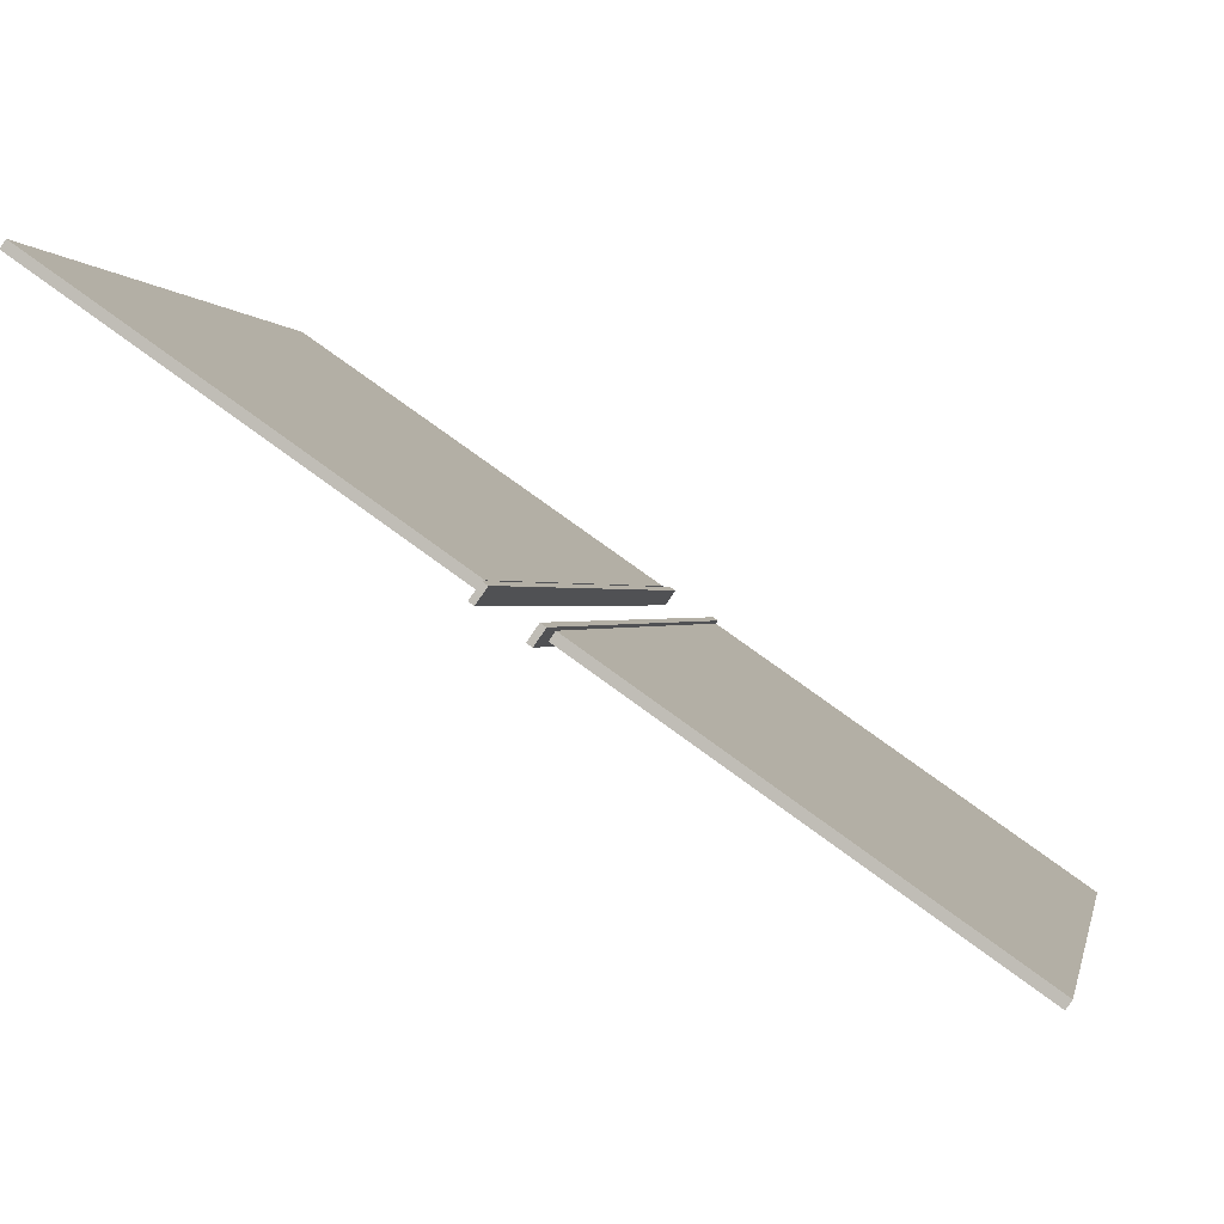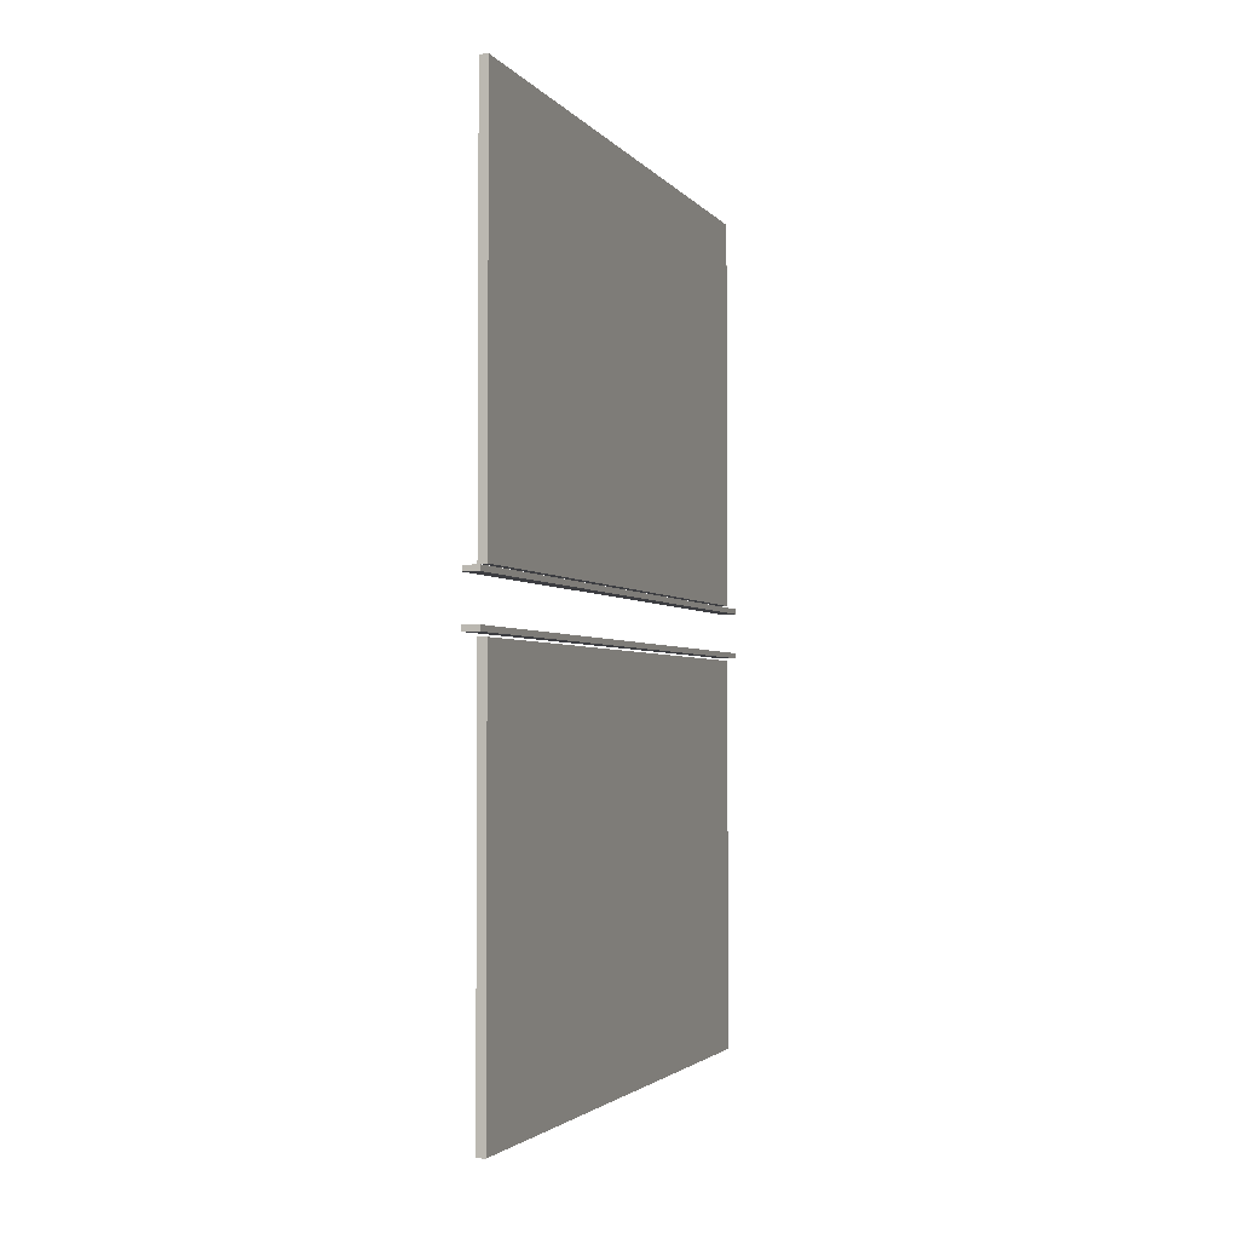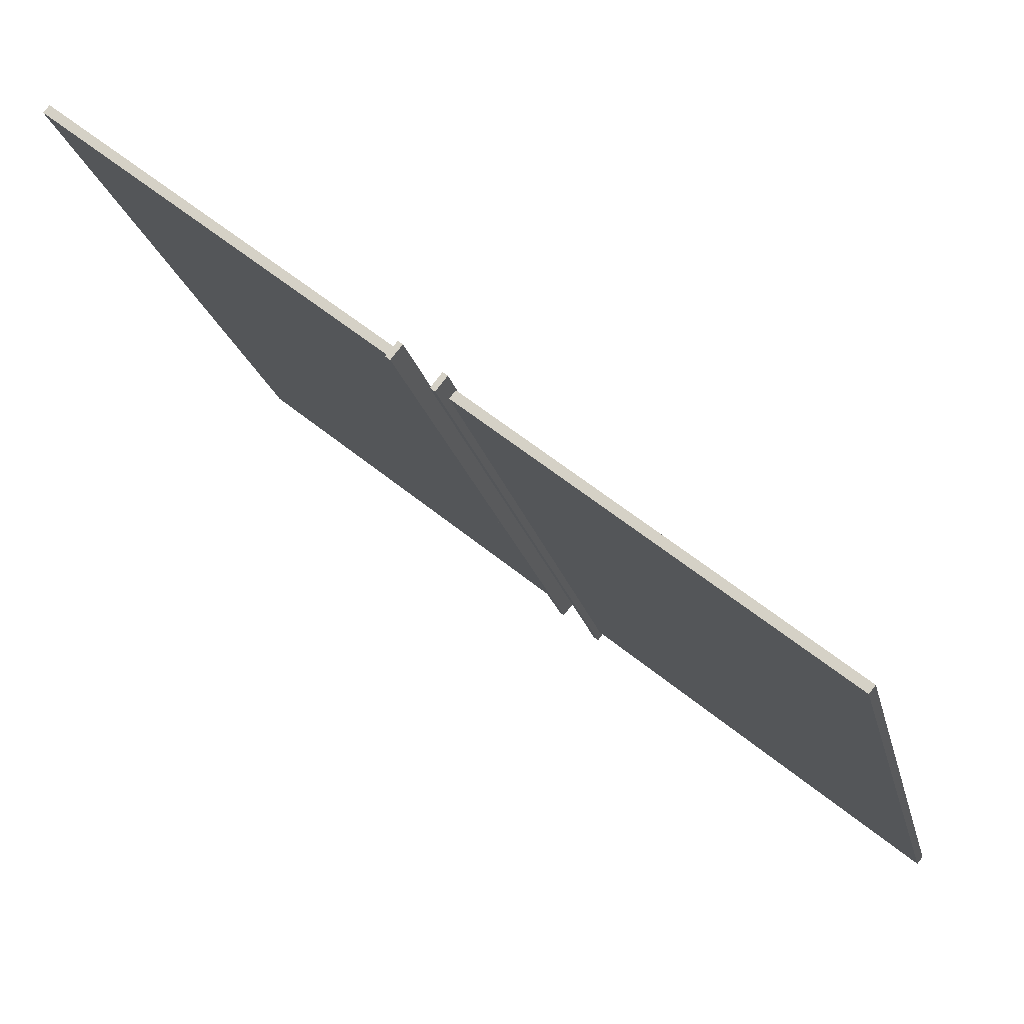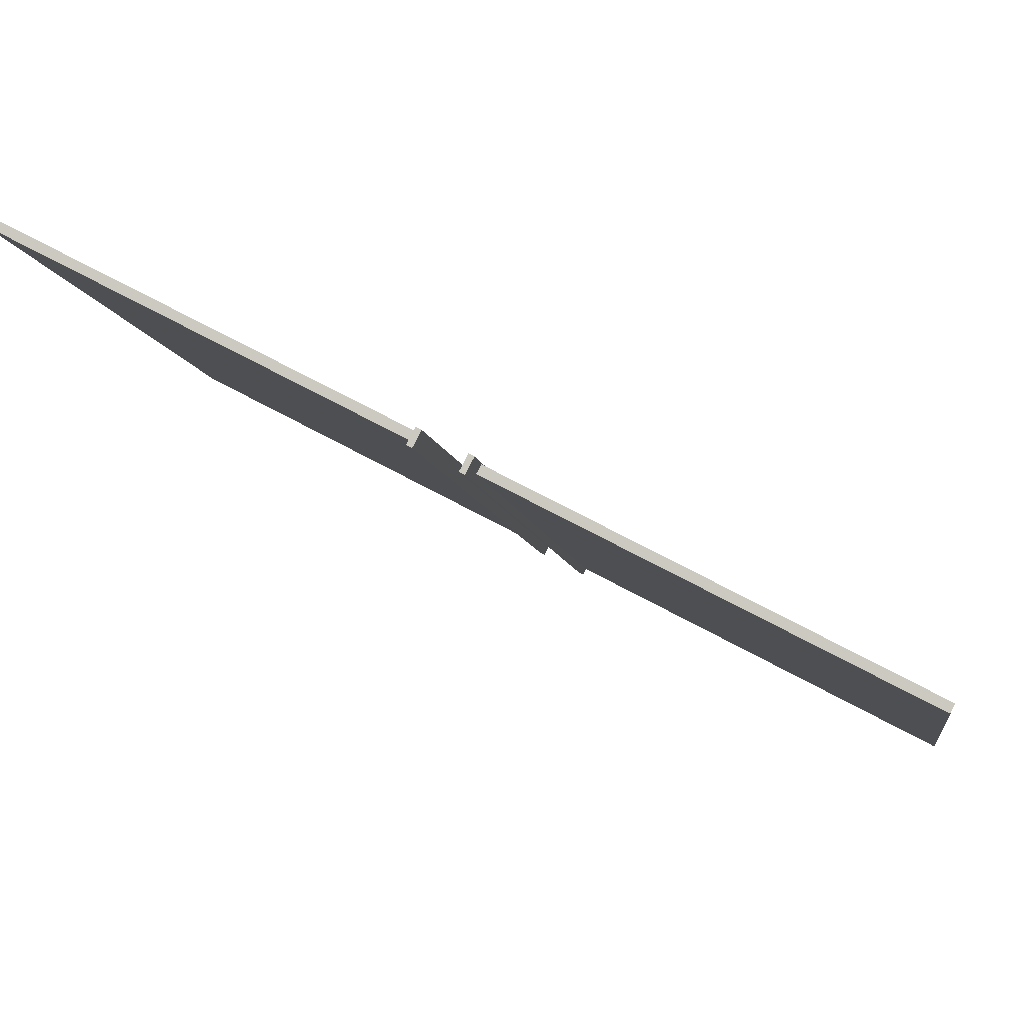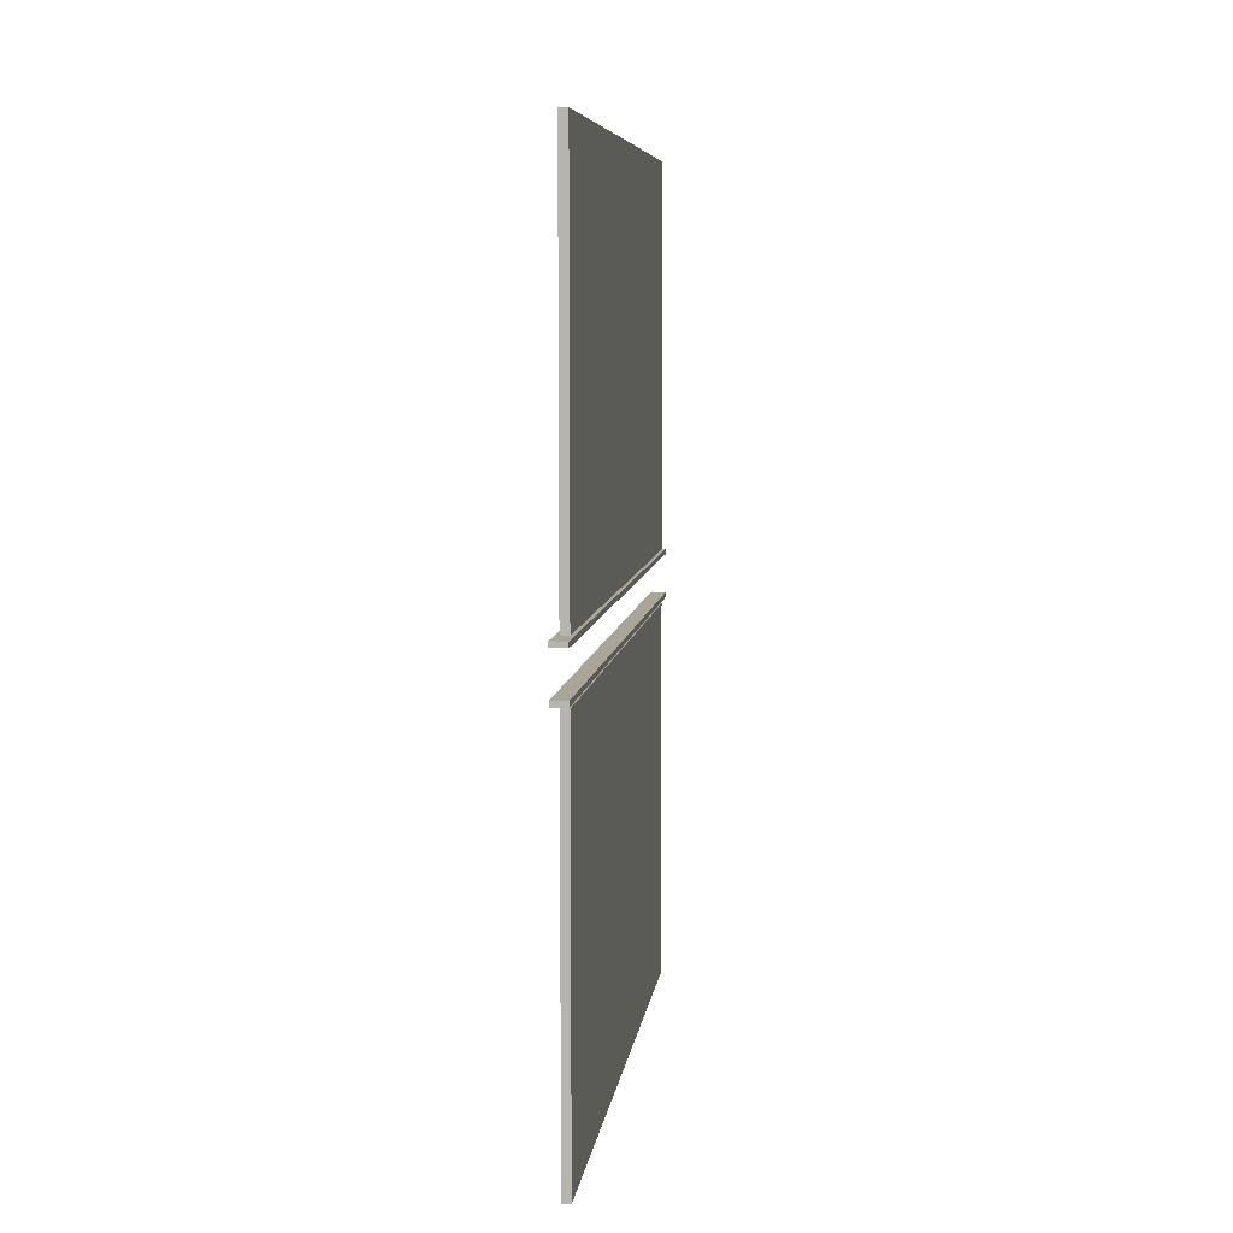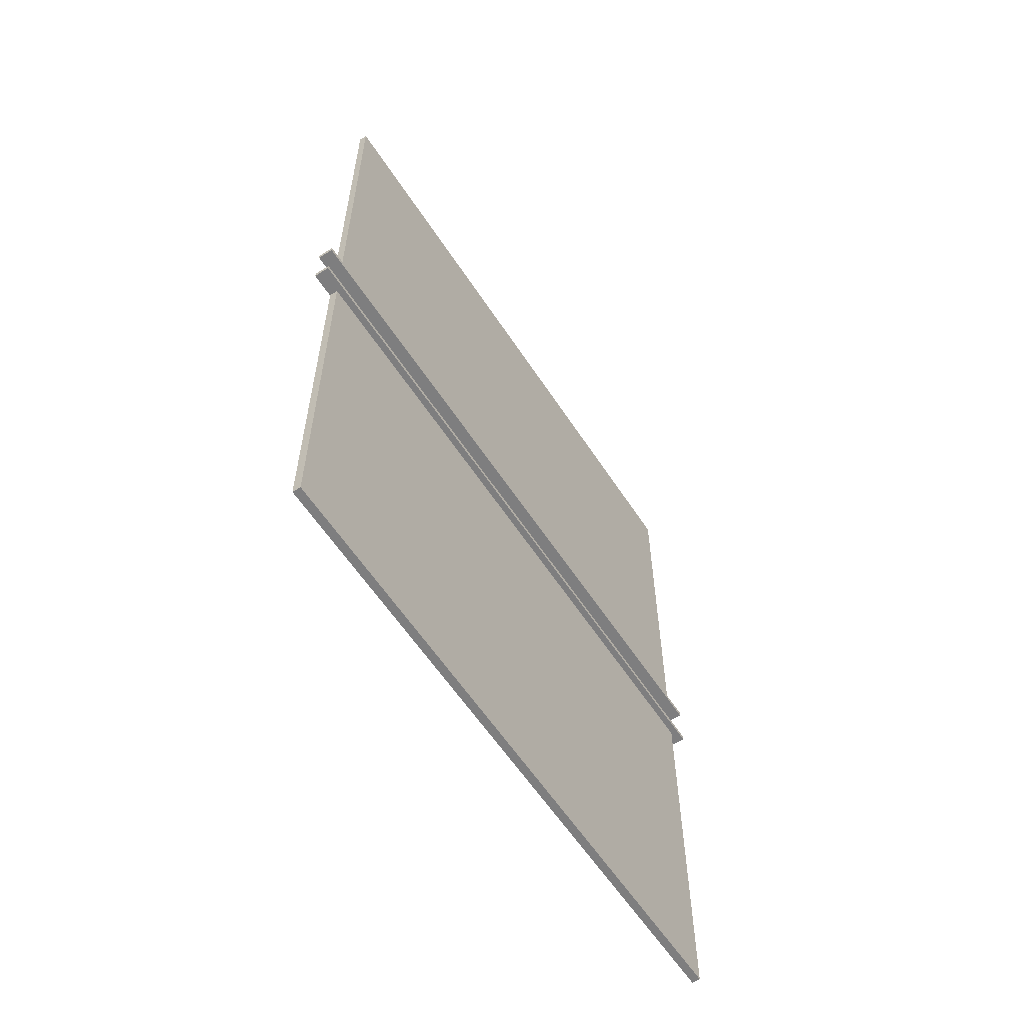
<metadata>
{"format":"obj","ext":"obj","renderer":"f3d","projection":"perspective","resolution":1024,"background":"white","views":[{"elev":74.9,"azim":126.3,"up":"+Z"},{"elev":-2.7,"azim":-142.5,"up":"+Y"},{"elev":56.6,"azim":130.7,"up":"+Z"},{"elev":65.8,"azim":119.1,"up":"+Z"},{"elev":7.4,"azim":-154.1,"up":"+Y"},{"elev":-59.4,"azim":51.7,"up":"+Y"}]}
</metadata>
<code>
v -4.553 -195.9 -4.587
v -98.87 -19.49 -282.9
v -98.87 -195.9 -282.9
v -4.553 -19.49 -4.587
v -4.553 182.1 -4.587
v -98.87 5.644 -282.9
v -4.553 5.644 -4.587
v -98.87 182.1 -282.9
v -95.34 -19.49 -284.1
v -1.027 -195.9 -5.782
v -95.34 -195.9 -284.1
v -1.027 -19.49 -5.782
v -95.34 5.644 -284.1
v -1.027 182.1 -5.782
v -1.027 5.644 -5.782
v -95.34 182.1 -284.1
v -1.027 -195.9 -5.782
v -98.87 -195.9 -282.9
v -95.34 -195.9 -284.1
v -4.553 -195.9 -4.587
v -98.87 -195.9 -282.9
v -95.34 -19.49 -284.1
v -95.34 -195.9 -284.1
v -98.87 -19.49 -282.9
v -98.87 -19.49 -282.9
v -1.027 -19.49 -5.782
v -95.34 -19.49 -284.1
v -4.553 -19.49 -4.587
v -1.027 -19.49 -5.782
v -4.553 -195.9 -4.587
v -1.027 -195.9 -5.782
v -4.553 -19.49 -4.587
v -98.87 182.1 -282.9
v -1.027 182.1 -5.782
v -95.34 182.1 -284.1
v -4.553 182.1 -4.587
v -98.87 5.644 -282.9
v -95.34 182.1 -284.1
v -95.34 5.644 -284.1
v -98.87 182.1 -282.9
v -1.027 5.644 -5.782
v -98.87 5.644 -282.9
v -95.34 5.644 -284.1
v -4.553 5.644 -4.587
v -1.027 182.1 -5.782
v -4.553 5.644 -4.587
v -1.027 5.644 -5.782
v -4.553 182.1 -4.587
v -102 -15.64 -289.9
v 4.877 -15.64 3.591
v -95.36 -15.64 -292.2
v -1.744 -15.64 5.836
v 4.877 -15.64 3.591
v -1.744 -18.01 5.836
v 4.877 -18.01 3.591
v -1.744 -15.64 5.836
v -95.36 -15.64 -292.2
v 4.877 -18.01 3.591
v -95.36 -18.01 -292.2
v 4.877 -15.64 3.591
v -102 -18.01 -289.9
v -95.36 -15.64 -292.2
v -95.36 -18.01 -292.2
v -102 -15.64 -289.9
v -1.744 -15.64 5.836
v -102 -18.01 -289.9
v -1.744 -18.01 5.836
v -102 -15.64 -289.9
v 4.877 -18.01 3.591
v -102 -18.01 -289.9
v -95.36 -18.01 -292.2
v -1.744 -18.01 5.836
v 4.877 2.416 3.591
v -102 2.416 -289.9
v -95.36 2.416 -292.2
v -1.744 2.416 5.836
v 4.877 4.787 3.591
v -1.744 2.416 5.836
v 4.877 2.416 3.591
v -1.744 4.787 5.836
v -95.36 4.787 -292.2
v 4.877 2.416 3.591
v -95.36 2.416 -292.2
v 4.877 4.787 3.591
v -102 2.416 -289.9
v -95.36 4.787 -292.2
v -95.36 2.416 -292.2
v -102 4.787 -289.9
v -1.744 2.416 5.836
v -102 4.787 -289.9
v -102 2.416 -289.9
v -1.744 4.787 5.836
v -102 4.787 -289.9
v 4.877 4.787 3.591
v -95.36 4.787 -292.2
v -1.744 4.787 5.836
f 1 2 3
f 4 2 1
f 5 6 7
f 5 8 6
f 9 10 11
f 9 12 10
f 13 14 15
f 16 14 13
f 17 18 19
f 17 20 18
f 21 22 23
f 24 22 21
f 25 26 27
f 28 26 25
f 29 30 31
f 29 32 30
f 33 34 35
f 36 34 33
f 37 38 39
f 40 38 37
f 41 42 43
f 41 44 42
f 45 46 47
f 45 48 46
f 49 50 51
f 52 50 49
f 53 54 55
f 53 56 54
f 57 58 59
f 57 60 58
f 61 62 63
f 64 62 61
f 65 66 67
f 65 68 66
f 69 70 71
f 69 72 70
f 73 74 75
f 73 76 74
f 77 78 79
f 77 80 78
f 81 82 83
f 81 84 82
f 85 86 87
f 88 86 85
f 89 90 91
f 92 90 89
f 93 94 95
f 96 94 93

</code>
